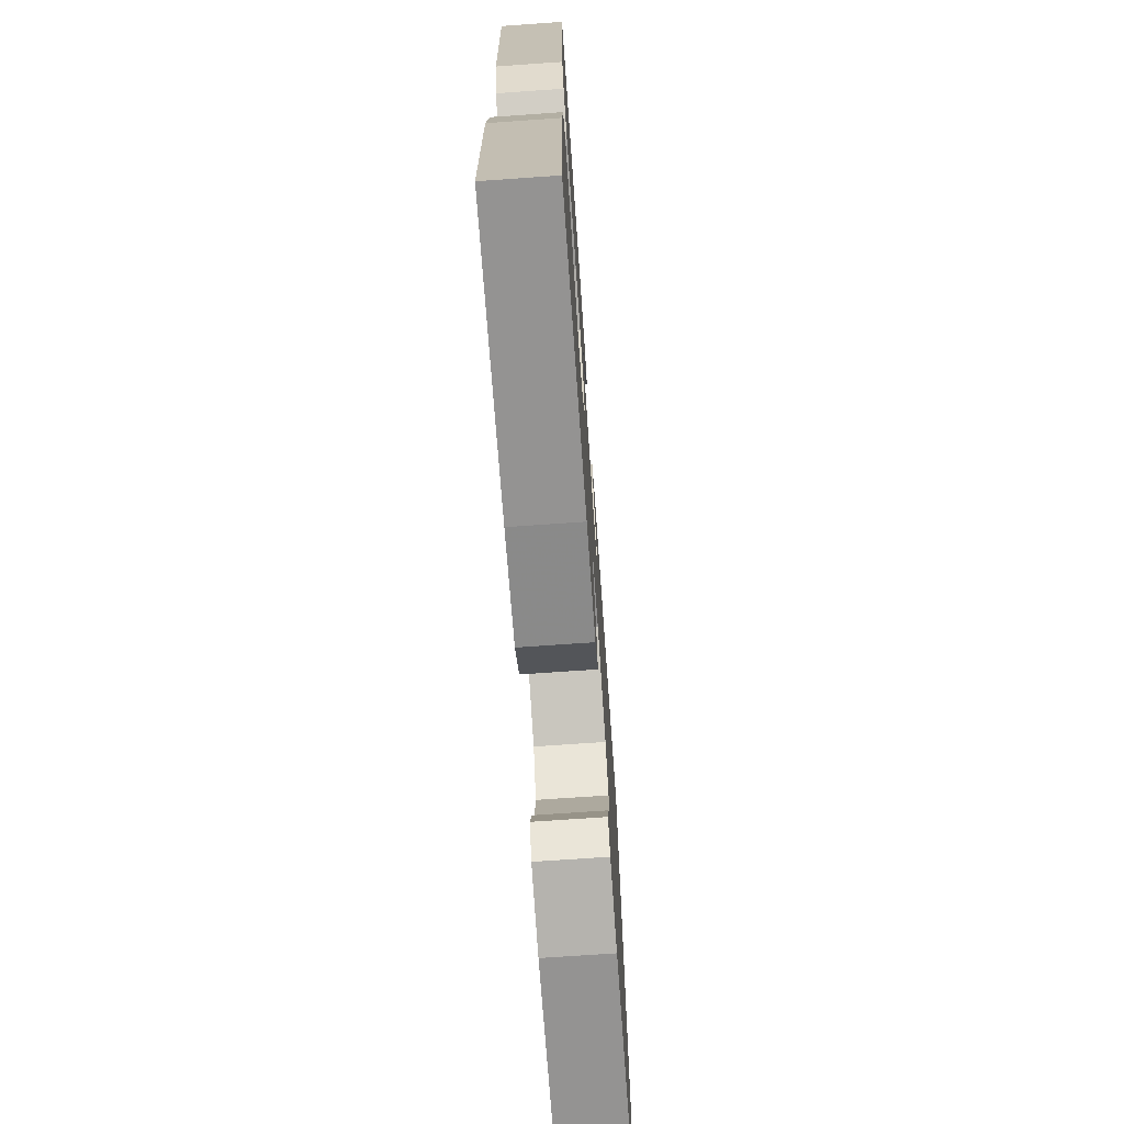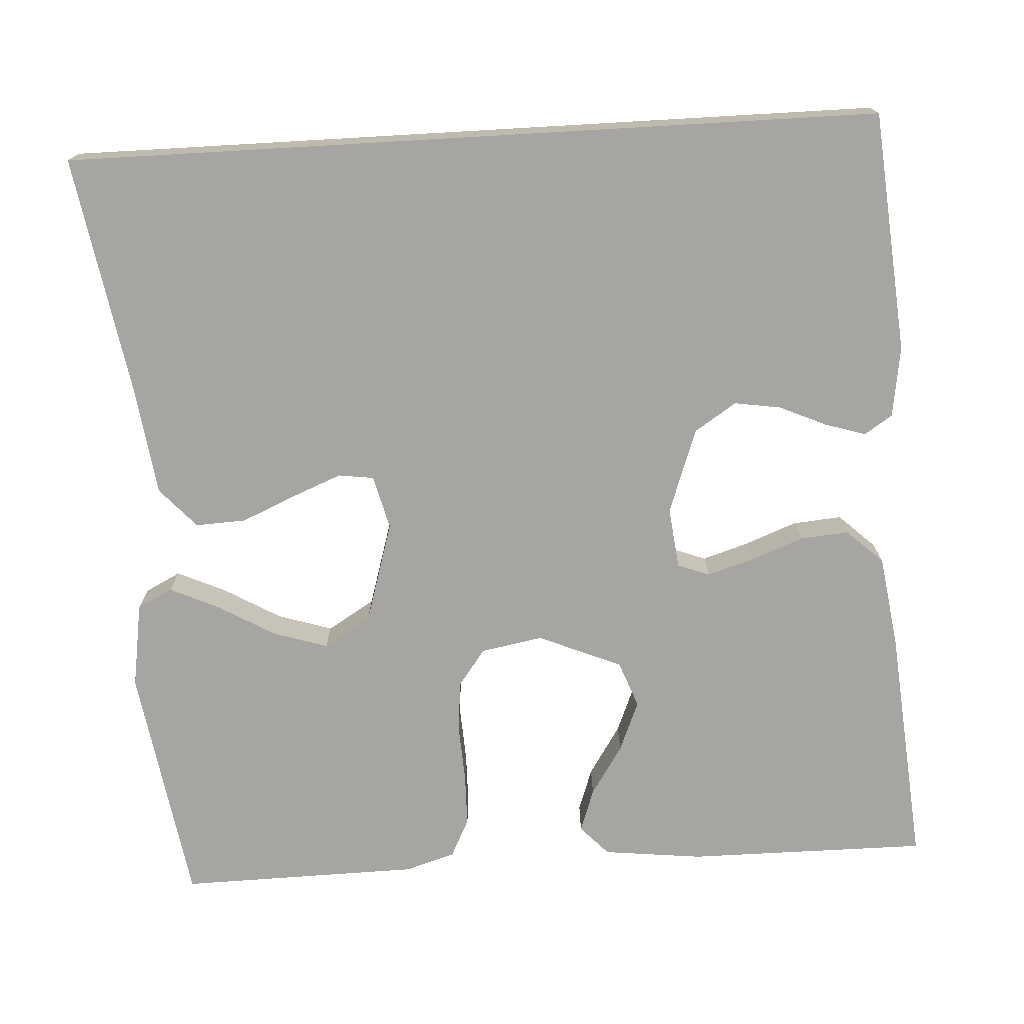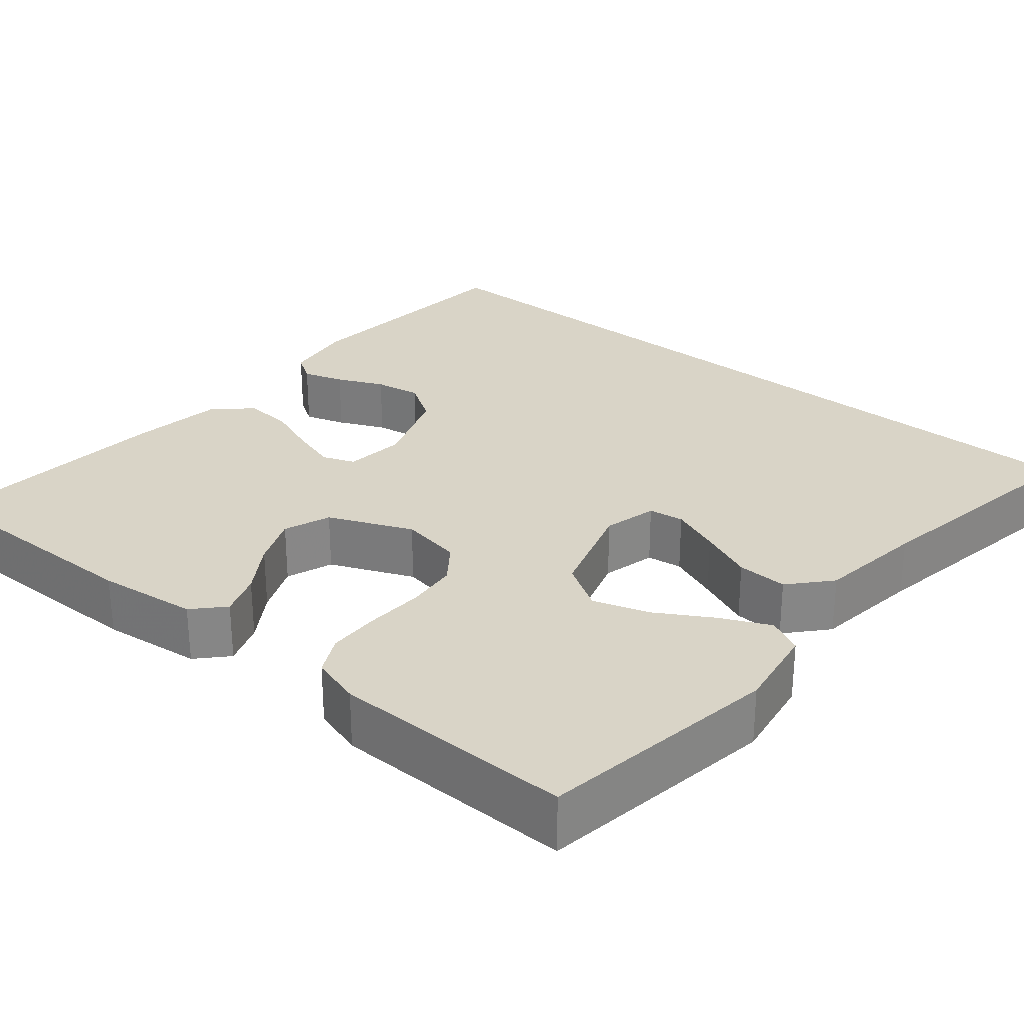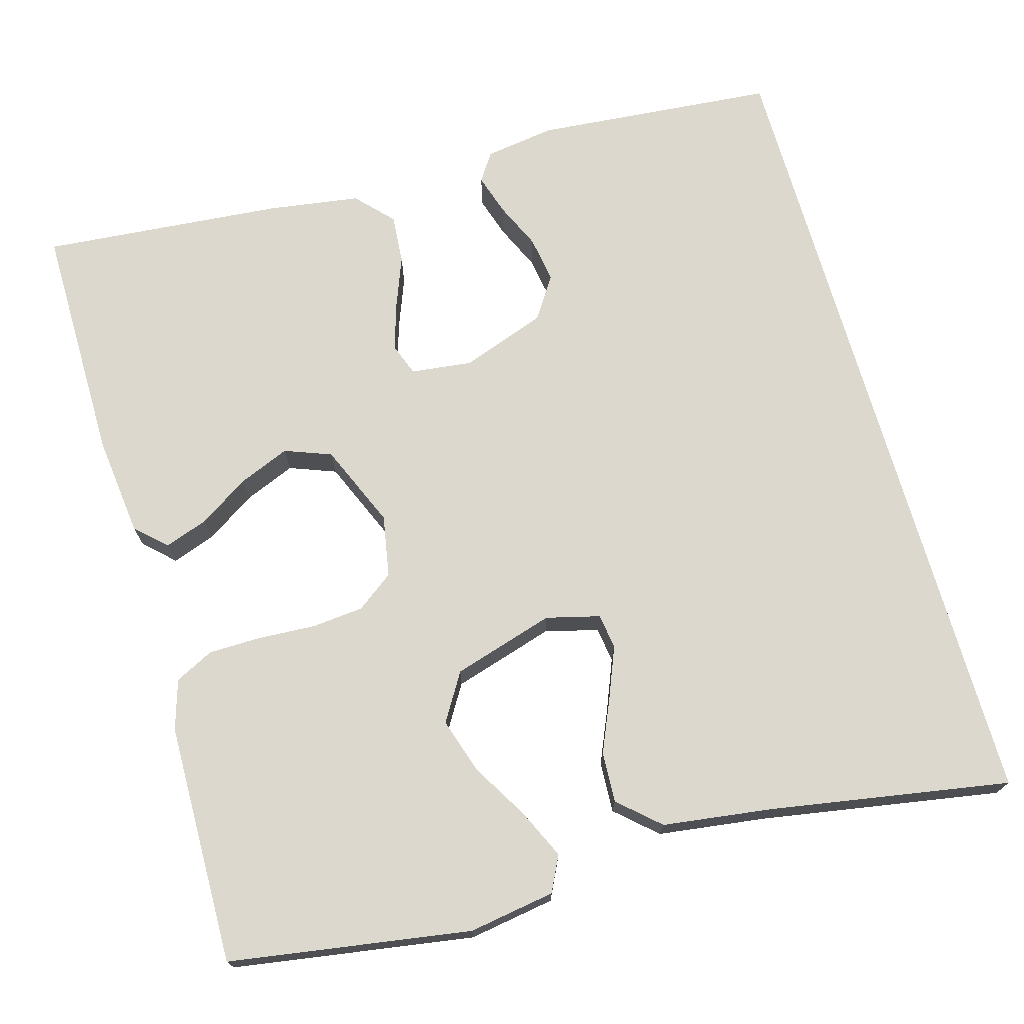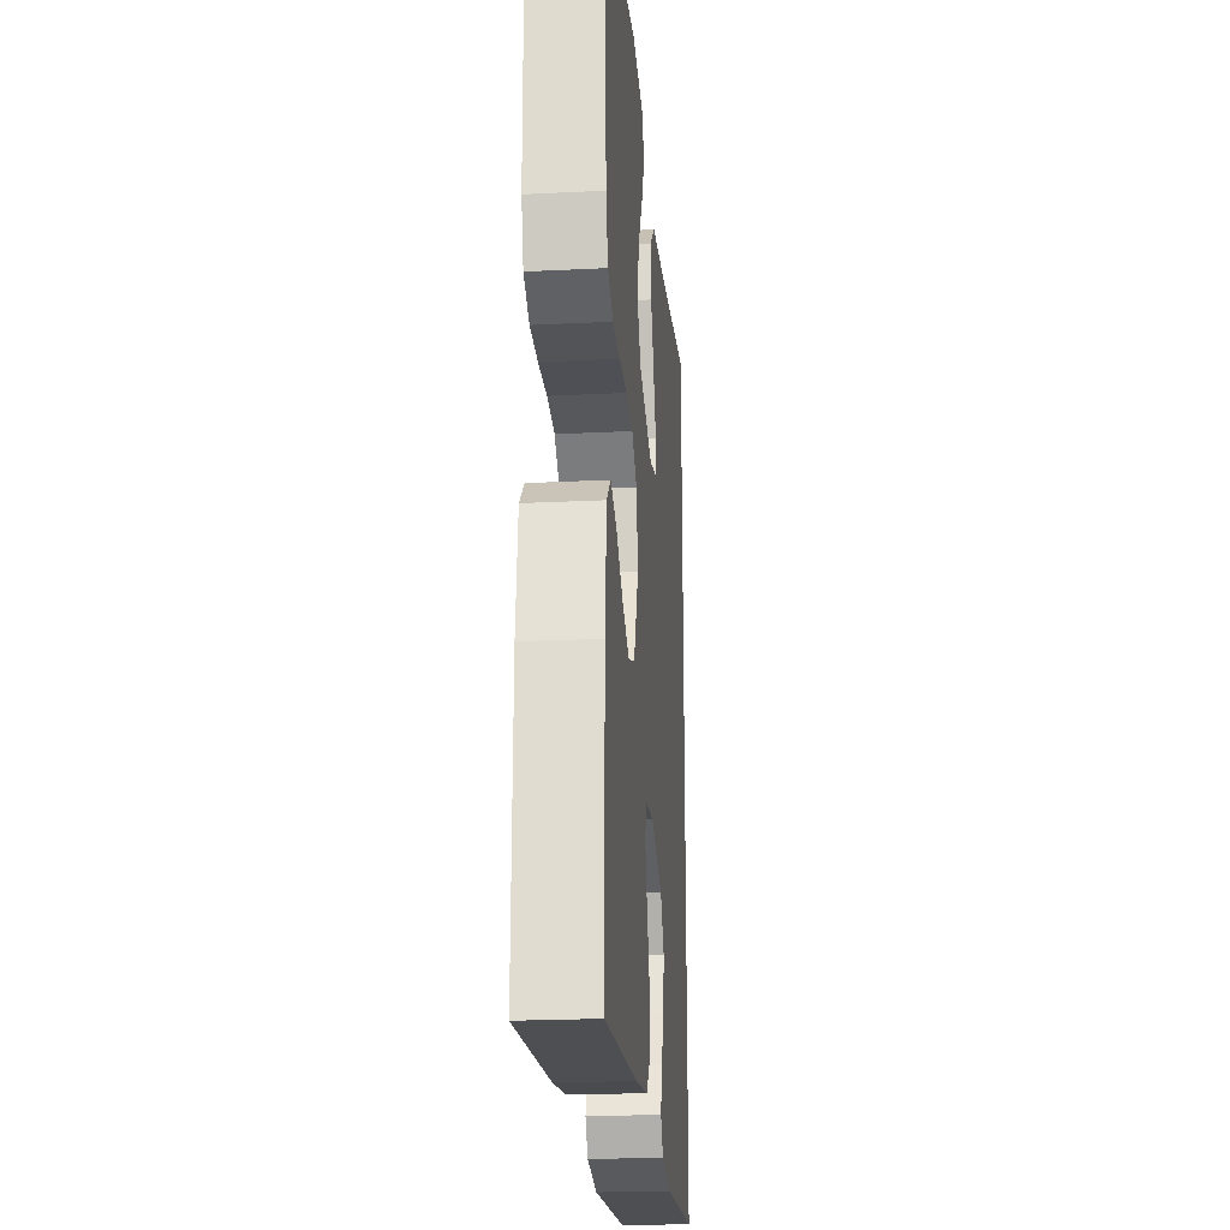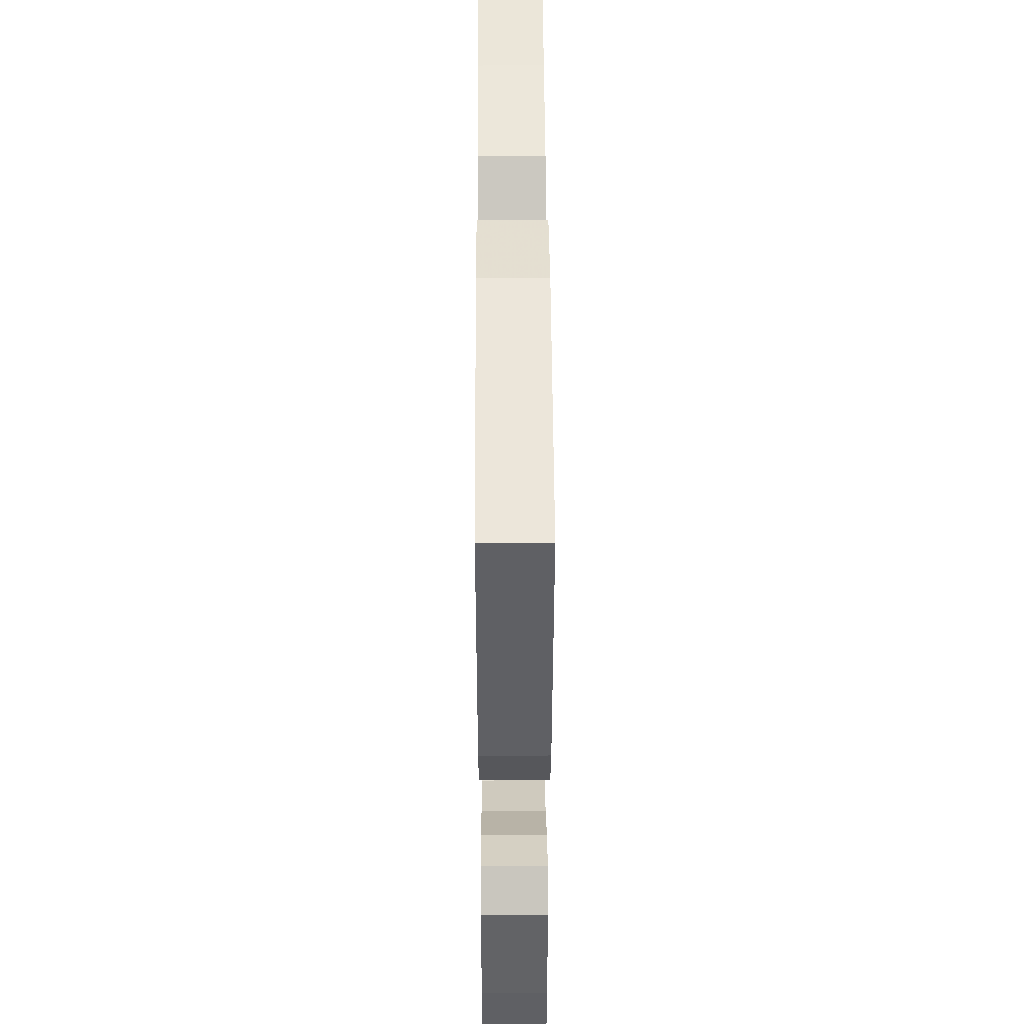
<metadata>
{"format":"obj","ext":"obj","renderer":"f3d","projection":"perspective","resolution":1024,"background":"white","views":[{"elev":-71.7,"azim":-86.0,"up":"+Z"},{"elev":-73.6,"azim":93.3,"up":"+Y"},{"elev":28.4,"azim":-50.6,"up":"+Y"},{"elev":72.2,"azim":-16.0,"up":"+Y"},{"elev":-22.6,"azim":-85.1,"up":"+Z"},{"elev":45.6,"azim":-90.3,"up":"+Z"}]}
</metadata>
<code>
v -0.5 0.07 -0.5
v -0.499 0.07 -0.2
v -0.485 0.07 -0.076
v -0.448 0.07 -0.041
v -0.394 0.07 -0.06
v -0.332 0.07 -0.1
v -0.269 0.07 -0.126
v -0.211 0.07 -0.104
v -0.167 0.07 0
v -0.181 0.07 0.077
v -0.227 0.07 0.111
v -0.291 0.07 0.117
v -0.363 0.07 0.113
v -0.428 0.07 0.114
v -0.476 0.07 0.138
v -0.495 0.07 0.2
v -0.5 0.07 0.5
v -0.2 0.07 0.547
v -0.093 0.07 0.53
v -0.071 0.07 0.486
v -0.099 0.07 0.425
v -0.14 0.07 0.355
v -0.162 0.07 0.286
v -0.126 0.07 0.227
v 0 0.07 0.189
v 0.067 0.07 0.206
v 0.073 0.07 0.25
v 0.048 0.07 0.312
v 0.019 0.07 0.379
v 0.016 0.07 0.442
v 0.066 0.07 0.487
v 0.2 0.07 0.505
v 0.5 0.07 0.556
v 0.5 0.07 -0.458
v 0.2 0.07 -0.484
v 0.112 0.07 -0.471
v 0.089 0.07 -0.436
v 0.105 0.07 -0.385
v 0.131 0.07 -0.327
v 0.14 0.07 -0.269
v 0.106 0.07 -0.217
v 0 0.07 -0.179
v -0.076 0.07 -0.188
v -0.091 0.07 -0.228
v -0.073 0.07 -0.286
v -0.048 0.07 -0.351
v -0.043 0.07 -0.412
v -0.085 0.07 -0.457
v -0.2 0.07 -0.474
v -0.5 0 -0.5
v -0.499 0 -0.2
v -0.485 0 -0.076
v -0.448 0 -0.041
v -0.394 0 -0.06
v -0.332 0 -0.1
v -0.269 0 -0.126
v -0.211 0 -0.104
v -0.167 0 0
v -0.181 0 0.077
v -0.227 0 0.111
v -0.291 0 0.117
v -0.363 0 0.113
v -0.428 0 0.114
v -0.476 0 0.138
v -0.495 0 0.2
v -0.5 0 0.5
v -0.2 0 0.547
v -0.093 0 0.53
v -0.071 0 0.486
v -0.099 0 0.425
v -0.14 0 0.355
v -0.162 0 0.286
v -0.126 0 0.227
v 0 0 0.189
v 0.067 0 0.206
v 0.073 0 0.25
v 0.048 0 0.312
v 0.019 0 0.379
v 0.016 0 0.442
v 0.066 0 0.487
v 0.2 0 0.505
v 0.5 0 0.556
v 0.5 0 -0.458
v 0.2 0 -0.484
v 0.112 0 -0.471
v 0.089 0 -0.436
v 0.105 0 -0.385
v 0.131 0 -0.327
v 0.14 0 -0.269
v 0.106 0 -0.217
v 0 0 -0.179
v -0.076 0 -0.188
v -0.091 0 -0.228
v -0.073 0 -0.286
v -0.048 0 -0.351
v -0.043 0 -0.412
v -0.085 0 -0.457
v -0.2 0 -0.474
f 45 46 47 48
f 44 45 48 49
f 43 44 49 1
f 36 37 38 39
f 36 39 40
f 35 36 40
f 32 33 34 35
f 32 35 40
f 31 32 40 41
f 28 29 30 31
f 27 28 31
f 19 20 21 22
f 19 22 23
f 18 19 23
f 17 18 23
f 16 17 23 24
f 12 13 14 15
f 11 12 15 16
f 3 4 5 6
f 3 6 7
f 43 1 2 3
f 43 3 7
f 42 43 7 8
f 27 31 41
f 26 27 41
f 25 26 41 42
f 11 16 24 25
f 10 11 25
f 9 10 25 42
f 8 9 42
f 97 96 95 94
f 98 97 94 93
f 50 98 93 92
f 88 87 86 85
f 89 88 85
f 89 85 84
f 84 83 82 81
f 89 84 81
f 90 89 81 80
f 80 79 78 77
f 80 77 76
f 71 70 69 68
f 72 71 68
f 72 68 67
f 72 67 66
f 73 72 66 65
f 64 63 62 61
f 65 64 61 60
f 55 54 53 52
f 56 55 52
f 52 51 50 92
f 56 52 92
f 57 56 92 91
f 90 80 76
f 90 76 75
f 91 90 75 74
f 74 73 65 60
f 74 60 59
f 91 74 59 58
f 91 58 57
f 1 50 51 2
f 2 51 52 3
f 3 52 53 4
f 4 53 54 5
f 5 54 55 6
f 6 55 56 7
f 7 56 57 8
f 8 57 58 9
f 9 58 59 10
f 10 59 60 11
f 11 60 61 12
f 12 61 62 13
f 13 62 63 14
f 14 63 64 15
f 15 64 65 16
f 16 65 66 17
f 17 66 67 18
f 18 67 68 19
f 19 68 69 20
f 20 69 70 21
f 21 70 71 22
f 22 71 72 23
f 23 72 73 24
f 24 73 74 25
f 25 74 75 26
f 26 75 76 27
f 27 76 77 28
f 28 77 78 29
f 29 78 79 30
f 30 79 80 31
f 31 80 81 32
f 32 81 82 33
f 33 82 83 34
f 34 83 84 35
f 35 84 85 36
f 36 85 86 37
f 37 86 87 38
f 38 87 88 39
f 39 88 89 40
f 40 89 90 41
f 41 90 91 42
f 42 91 92 43
f 43 92 93 44
f 44 93 94 45
f 45 94 95 46
f 46 95 96 47
f 47 96 97 48
f 48 97 98 49
f 49 98 50 1

</code>
